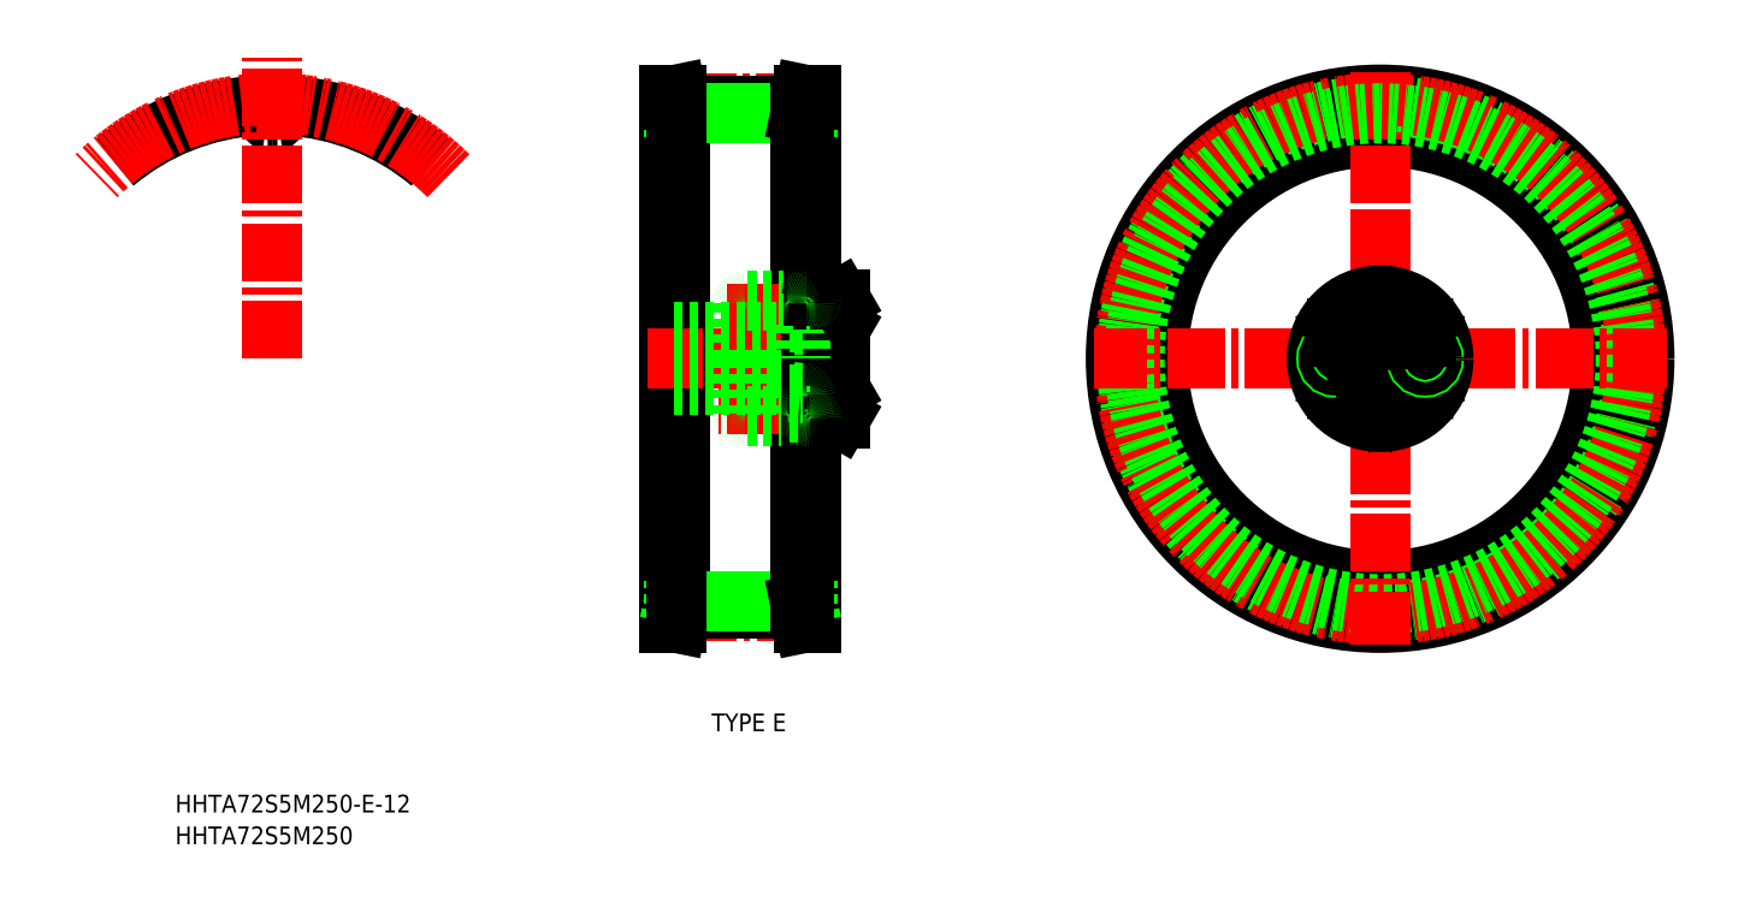
<metadata>
{"format":"dxf","ext":"dxf","renderer":"ezdxf+matplotlib","layout":"modelspace","background":"white","min_lineweight":24,"dpi":150}
</metadata>
<code>
0
SECTION
2
ENTITIES
0
LINE
8
0
10
174.2
20
54.76
30
0
11
174.2
21
-64.24
31
0
0
LINE
8
CENTER
10
176.4
20
-61.69
30
0
11
204.1
21
-61.69
31
0
0
LINE
8
0
10
176.5
20
-61.11
30
0
11
203.9
21
-61.11
31
0
0
LINE
8
0
10
174.2
20
-64.24
30
0
11
175.8
21
-64.24
31
0
0
LINE
8
0
10
174.2
20
-64.24
30
0
11
175.1
21
-59.86
31
0
0
LINE
8
0
10
175.8
20
-64.24
30
0
11
176.7
21
-60.03
31
0
0
LINE
8
0
10
175.1
20
-59.86
30
0
11
175.1
21
-54.74
31
0
0
LINE
8
0
10
176.7
20
-60.03
30
0
11
176.7
21
50.55
31
0
0
LINE
8
0
10
174.2
20
-54.74
30
0
11
176.7
21
-54.74
31
0
0
LINE
8
CENTER
10
176.2
20
52.9
30
0
11
204.2
21
52.9
31
0
0
LINE
8
0
10
176.3
20
52.33
30
0
11
204.1
21
52.33
31
0
0
LINE
8
0
10
174.2
20
54.76
30
0
11
175.1
21
50.39
31
0
0
LINE
8
0
10
175.8
20
54.76
30
0
11
176.7
21
50.55
31
0
0
LINE
8
0
10
175.1
20
50.39
30
0
11
175.1
21
45.26
31
0
0
LINE
8
0
10
174.2
20
45.26
30
0
11
176.7
21
45.26
31
0
0
LINE
8
0
10
174.2
20
54.76
30
0
11
175.8
21
54.76
31
0
0
LINE
8
0
10
176.7
20
-59.34
30
0
11
203.7
21
-59.34
31
0
0
LINE
8
0
10
176.7
20
50.56
30
0
11
203.7
21
50.56
31
0
0
TEXT
8
0
10
180.8
20
-88.67
30
0
40
4
1
TYPE E
72
     1
11
192.1
21
-86.67
31
0
73
     2
0
LINE
8
0
10
175.8
20
54.76
30
0
11
175.8
21
-64.24
31
0
0
LINE
8
0
10
206.2
20
54.76
30
0
11
206.2
21
-64.24
31
0
0
LINE
8
0
10
206.2
20
-64.24
30
0
11
204.6
21
-64.24
31
0
0
LINE
8
0
10
206.2
20
-64.24
30
0
11
205.3
21
-59.86
31
0
0
LINE
8
0
10
204.6
20
-64.24
30
0
11
203.7
21
-60.03
31
0
0
LINE
8
0
10
205.3
20
-59.86
30
0
11
205.3
21
-54.74
31
0
0
LINE
8
0
10
203.7
20
-60.03
30
0
11
203.7
21
50.55
31
0
0
LINE
8
0
10
206.2
20
-54.74
30
0
11
203.7
21
-54.74
31
0
0
LINE
8
0
10
206.2
20
54.76
30
0
11
205.3
21
50.39
31
0
0
LINE
8
0
10
204.6
20
54.76
30
0
11
203.7
21
50.55
31
0
0
LINE
8
0
10
205.3
20
50.39
30
0
11
205.3
21
45.26
31
0
0
LINE
8
0
10
206.2
20
45.26
30
0
11
203.7
21
45.26
31
0
0
LINE
8
0
10
206.2
20
54.76
30
0
11
204.6
21
54.76
31
0
0
LINE
8
0
10
204.6
20
54.76
30
0
11
204.6
21
-64.24
31
0
0
LINE
8
CENTER
10
213.7
20
-4.738
30
0
11
169.2
21
-4.738
31
0
0
CIRCLE
8
0
10
334.2
20
-4.738
30
0
40
59.5
0
CIRCLE
8
0
10
334.2
20
-4.738
30
0
40
50
0
CIRCLE
8
0
10
334.2
20
-4.738
30
0
40
57.06
0
LINE
8
CENTER
10
334.2
20
-4.738
30
0
11
334.2
21
59.76
31
0
0
CIRCLE
8
CENTER
10
334.2
20
-4.738
30
0
40
57.64
0
CIRCLE
8
0
10
334.2
20
-4.738
30
0
40
55.29
0
LINE
8
CENTER
10
334.2
20
-4.738
30
0
11
269.7
21
-4.738
31
0
0
LINE
8
CENTER
10
334.2
20
-4.738
30
0
11
334.2
21
-69.24
31
0
0
LINE
8
CENTER
10
334.2
20
-4.738
30
0
11
398.7
21
-4.738
31
0
0
LINE
8
CENTER
10
334.2
20
29.01
30
0
11
334.2
21
14.51
31
0
0
TEXT
8
0
10
62.95
20
-114.1
30
0
40
4
1
HHTA72S5M250
0
TEXT
8
0
10
62.95
20
-107
30
0
40
4
1
HHTA72S5M250-E-12
0
ARC
8
0
10
84.85
20
-2.914
30
0
40
55.34
50
50
51
86.57
0
ARC
8
0
10
84.85
20
-2.914
30
0
40
52.51
50
90
51
91.32
0
ARC
8
0
10
87.45
20
53.05
30
0
40
5.3
50
194.1
51
218.8
0
ARC
8
0
10
83.63
20
49.98
30
0
40
0.4
50
218.8
51
271.3
0
ARC
8
0
10
81.58
20
51.58
30
0
40
0.75
50
14.1
51
93.43
0
ARC
8
0
10
86.07
20
49.98
30
0
40
0.4
50
268.7
51
321.2
0
ARC
8
0
10
88.11
20
51.58
30
0
40
0.75
50
86.57
51
165.9
0
ARC
8
0
10
82.25
20
53.05
30
0
40
5.3
50
321.2
51
345.9
0
ARC
8
0
10
84.85
20
-2.914
30
0
40
52.51
50
88.68
51
90
0
ARC
8
0
10
84.85
20
-2.914
30
0
40
55.34
50
93.43
51
130
0
ARC
8
CENTER
10
84.85
20
-3.123
30
0
40
56.03
50
45
51
135
0
LINE
8
CENTER
10
84.85
20
-4.738
30
0
11
84.85
21
63.15
31
0
0
LINE
8
0
10
208.7
20
2.062
30
0
11
208.7
21
8.662
31
0
0
LINE
8
0
10
212.7
20
2.224
30
0
11
212.7
21
8.5
31
0
0
LINE
8
0
10
212.6
20
2.062
30
0
11
212.6
21
8.662
31
0
0
LINE
8
0
10
190.7
20
-4.738
30
0
11
190.7
21
7.862
31
0
0
LINE
8
0
10
201.2
20
-4.738
30
0
11
201.2
21
7.862
31
0
0
LINE
8
0
10
204.7
20
-4.738
30
0
11
204.7
21
7.862
31
0
0
LINE
8
0
10
206.2
20
-4.738
30
0
11
206.2
21
9.112
31
0
0
LINE
8
0
10
208.7
20
-4.738
30
0
11
208.7
21
9.112
31
0
0
LINE
8
CENTER
10
217.7
20
5.362
30
0
11
185.7
21
5.362
31
0
0
LINE
8
CENTER
10
217.7
20
-14.84
30
0
11
185.2
21
-14.84
31
0
0
LINE
8
0
10
200.8
20
-17.74
30
0
11
191.1
21
-17.74
31
0
0
LINE
8
0
10
208.7
20
-10.74
30
0
11
174.2
21
-10.74
31
0
0
LINE
8
0
10
208.7
20
1.262
30
0
11
174.2
21
1.262
31
0
0
LINE
8
0
10
203.7
20
-12.44
30
0
11
203.7
21
-4.738
31
0
0
LINE
8
0
10
201.2
20
-4.738
30
0
11
201.2
21
-17.34
31
0
0
LINE
8
0
10
204.7
20
-4.738
30
0
11
204.7
21
-17.34
31
0
0
LINE
8
0
10
206.2
20
-4.738
30
0
11
206.2
21
-18.59
31
0
0
LINE
8
0
10
208.7
20
-4.738
30
0
11
208.7
21
-18.59
31
0
0
ARC
8
0
10
208.3
20
-18.59
30
0
40
0.4
50
270
51
360
0
LINE
8
0
10
208.7
20
-11.54
30
0
11
208.7
21
-18.14
31
0
0
LINE
8
0
10
212.7
20
-11.7
30
0
11
212.7
21
-17.98
31
0
0
LINE
8
0
10
212.6
20
-11.54
30
0
11
212.6
21
-18.14
31
0
0
LINE
8
0
10
212.6
20
-18.14
30
0
11
208.7
21
-18.14
31
0
0
LINE
8
0
10
212.7
20
-17.98
30
0
11
212.6
21
-18.14
31
0
0
LINE
8
0
10
208.7
20
-12.84
30
0
11
208.7
21
-16.84
31
0
0
LINE
8
0
10
212.6
20
-11.54
30
0
11
208.7
21
-11.54
31
0
0
LINE
8
0
10
212.7
20
-11.7
30
0
11
212.6
21
-11.54
31
0
0
LINE
8
0
10
205.8
20
-17.74
30
0
11
205.1
21
-17.74
31
0
0
ARC
8
0
10
206.6
20
-18.59
30
0
40
0.4
50
180
51
270
0
LINE
8
0
10
208.3
20
-18.99
30
0
11
206.6
21
-18.99
31
0
0
ARC
8
0
10
205.8
20
-18.15
30
0
40
0.41
50
360
51
90
0
ARC
8
0
10
205.1
20
-17.34
30
0
40
0.4
50
180
51
270
0
ARC
8
0
10
200.8
20
-17.34
30
0
40
0.4
50
270
51
360
0
LINE
8
0
10
203.7
20
-12.44
30
0
11
201.2
21
-12.19
31
0
0
LINE
8
0
10
201.2
20
-13.24
30
0
11
204.7
21
-13.24
31
0
0
LINE
8
0
10
201.2
20
-12.84
30
0
11
204.7
21
-12.84
31
0
0
LINE
8
0
10
201.2
20
-16.44
30
0
11
204.7
21
-16.44
31
0
0
LINE
8
0
10
201.2
20
-16.84
30
0
11
204.7
21
-16.84
31
0
0
ARC
8
0
10
204.3
20
-12.85
30
0
40
0.41
50
360
51
90
0
LINE
8
0
10
204.3
20
-12.44
30
0
11
203.7
21
-12.44
31
0
0
LINE
8
0
10
208.7
20
3.362
30
0
11
208.7
21
7.362
31
0
0
LINE
8
0
10
212.6
20
2.062
30
0
11
208.7
21
2.062
31
0
0
LINE
8
0
10
212.7
20
2.224
30
0
11
212.6
21
2.062
31
0
0
LINE
8
0
10
203.7
20
2.962
30
0
11
203.7
21
-4.738
31
0
0
LINE
8
0
10
203.7
20
2.962
30
0
11
201.2
21
2.712
31
0
0
LINE
8
0
10
201.2
20
3.762
30
0
11
204.7
21
3.762
31
0
0
LINE
8
0
10
201.2
20
3.362
30
0
11
204.7
21
3.362
31
0
0
LINE
8
0
10
201.2
20
6.962
30
0
11
204.7
21
6.962
31
0
0
LINE
8
0
10
201.2
20
7.362
30
0
11
204.7
21
7.362
31
0
0
LINE
8
0
10
204.3
20
2.962
30
0
11
203.7
21
2.962
31
0
0
ARC
8
0
10
204.3
20
3.372
30
0
40
0.41
50
270
51
360
0
LINE
8
0
10
190.7
20
-4.738
30
0
11
190.7
21
-17.34
31
0
0
ARC
8
0
10
191.1
20
-17.34
30
0
40
0.4
50
180
51
270
0
LINE
8
0
10
200.8
20
8.262
30
0
11
191.1
21
8.262
31
0
0
ARC
8
0
10
208.3
20
9.112
30
0
40
0.4
50
360
51
90
0
LINE
8
0
10
212.6
20
8.662
30
0
11
208.7
21
8.662
31
0
0
LINE
8
0
10
212.7
20
8.5
30
0
11
212.6
21
8.662
31
0
0
LINE
8
0
10
205.8
20
8.262
30
0
11
205.1
21
8.262
31
0
0
LINE
8
0
10
208.3
20
9.512
30
0
11
206.6
21
9.512
31
0
0
ARC
8
0
10
205.8
20
8.672
30
0
40
0.41
50
270
51
360
0
ARC
8
0
10
206.6
20
9.112
30
0
40
0.4
50
90
51
180
0
ARC
8
0
10
205.1
20
7.862
30
0
40
0.4
50
90
51
180
0
ARC
8
0
10
200.8
20
7.862
30
0
40
0.4
50
360
51
90
0
ARC
8
0
10
191.1
20
7.862
30
0
40
0.4
50
90
51
180
0
CIRCLE
8
0
10
334.2
20
5.362
30
0
40
3.138
0
CIRCLE
8
0
10
334.2
20
5.362
30
0
40
3.3
0
CIRCLE
8
0
10
334.2
20
-4.738
30
0
40
13
0
CIRCLE
8
0
10
334.2
20
-4.738
30
0
40
14.25
0
CIRCLE
8
CENTER
10
334.2
20
-4.738
30
0
40
10.1
0
CIRCLE
8
0
10
325.7
20
-10.24
30
0
40
3.138
0
CIRCLE
8
0
10
325.7
20
-10.24
30
0
40
3.3
0
CIRCLE
8
0
10
325.7
20
0.7627
30
0
40
3.138
0
CIRCLE
8
0
10
325.7
20
0.7627
30
0
40
3.3
0
LINE
8
0
10
325.6
20
-8.394
30
0
11
324.1
21
-9.4
31
0
0
LINE
8
0
10
327.3
20
-9.233
30
0
11
325.6
21
-8.394
31
0
0
LINE
8
0
10
324.2
20
-11.25
30
0
11
325.8
21
-12.08
31
0
0
LINE
8
0
10
324.1
20
-9.4
30
0
11
324.2
21
-11.25
31
0
0
LINE
8
0
10
327.4
20
-11.08
30
0
11
327.3
21
-9.233
31
0
0
LINE
8
0
10
325.8
20
-12.08
30
0
11
327.4
21
-11.08
31
0
0
LINE
8
0
10
325.6
20
-1.082
30
0
11
327.3
21
-0.2435
31
0
0
LINE
8
0
10
324.1
20
-0.07607
30
0
11
325.6
21
-1.082
31
0
0
CIRCLE
8
0
10
324.1
20
-4.738
30
0
40
2
0
CIRCLE
8
0
10
324.1
20
-4.738
30
0
40
1.5
0
LINE
8
0
10
325.8
20
2.608
30
0
11
324.2
21
1.769
31
0
0
LINE
8
0
10
324.2
20
1.769
30
0
11
324.1
21
-0.07607
31
0
0
LINE
8
0
10
327.3
20
-0.2435
30
0
11
327.4
21
1.601
31
0
0
LINE
8
0
10
327.4
20
1.601
30
0
11
325.8
21
2.608
31
0
0
LINE
8
0
10
342.8
20
-8.394
30
0
11
344.3
21
-9.4
31
0
0
LINE
8
0
10
341.1
20
-9.233
30
0
11
342.8
21
-8.394
31
0
0
CIRCLE
8
0
10
342.7
20
-10.24
30
0
40
3.138
0
CIRCLE
8
0
10
342.7
20
-10.24
30
0
40
3.3
0
CIRCLE
8
0
10
334.2
20
-4.738
30
0
40
6
0
CIRCLE
8
0
10
334.2
20
-14.84
30
0
40
3.138
0
CIRCLE
8
0
10
334.2
20
-14.84
30
0
40
3.3
0
LINE
8
0
10
334.2
20
-12.99
30
0
11
332.6
21
-13.91
31
0
0
LINE
8
0
10
332.6
20
-15.76
30
0
11
334.2
21
-16.69
31
0
0
LINE
8
0
10
332.6
20
-13.91
30
0
11
332.6
21
-15.76
31
0
0
LINE
8
0
10
335.8
20
-15.76
30
0
11
335.8
21
-13.91
31
0
0
LINE
8
0
10
334.2
20
-16.69
30
0
11
335.8
21
-15.76
31
0
0
LINE
8
0
10
335.8
20
-13.91
30
0
11
334.2
21
-12.99
31
0
0
LINE
8
0
10
342.6
20
-12.08
30
0
11
341
21
-11.08
31
0
0
LINE
8
0
10
341
20
-11.08
30
0
11
341.1
21
-9.233
31
0
0
LINE
8
0
10
344.3
20
-9.4
30
0
11
344.2
21
-11.25
31
0
0
LINE
8
0
10
344.2
20
-11.25
30
0
11
342.6
21
-12.08
31
0
0
LINE
8
0
10
332.6
20
4.438
30
0
11
334.2
21
3.514
31
0
0
LINE
8
0
10
334.2
20
7.209
30
0
11
332.6
21
6.286
31
0
0
LINE
8
0
10
332.6
20
6.286
30
0
11
332.6
21
4.438
31
0
0
LINE
8
0
10
334.2
20
3.514
30
0
11
335.8
21
4.438
31
0
0
LINE
8
0
10
335.8
20
4.438
30
0
11
335.8
21
6.286
31
0
0
LINE
8
0
10
335.8
20
6.286
30
0
11
334.2
21
7.209
31
0
0
LINE
8
0
10
335.4
20
6.517
30
0
11
335.4
21
6.517
31
0
0
LINE
8
0
10
335
20
6.747
30
0
11
335
21
6.747
31
0
0
LINE
8
0
10
342.8
20
-1.082
30
0
11
341.1
21
-0.2435
31
0
0
LINE
8
0
10
344.3
20
-0.07607
30
0
11
342.8
21
-1.082
31
0
0
CIRCLE
8
0
10
342.7
20
0.7627
30
0
40
3.138
0
CIRCLE
8
0
10
342.7
20
0.7627
30
0
40
3.3
0
CIRCLE
8
0
10
344.3
20
-4.738
30
0
40
2
0
CIRCLE
8
0
10
344.3
20
-4.738
30
0
40
1.5
0
LINE
8
0
10
341
20
1.601
30
0
11
342.6
21
2.608
31
0
0
LINE
8
0
10
341.1
20
-0.2435
30
0
11
341
21
1.601
31
0
0
LINE
8
0
10
344.2
20
1.769
30
0
11
344.3
21
-0.07607
31
0
0
LINE
8
0
10
342.6
20
2.608
30
0
11
344.2
21
1.769
31
0
0
VIEWPORT
8
0
10
5.614
20
4.066
30
0
40
10.97
41
7.325
68
     1
69
     1
0
VIEWPORT
8
0
10
5.614
20
3.902
30
0
40
8.982
41
6.243
68
     2
69
     2
0
ENDSEC
0
EOF

</code>
